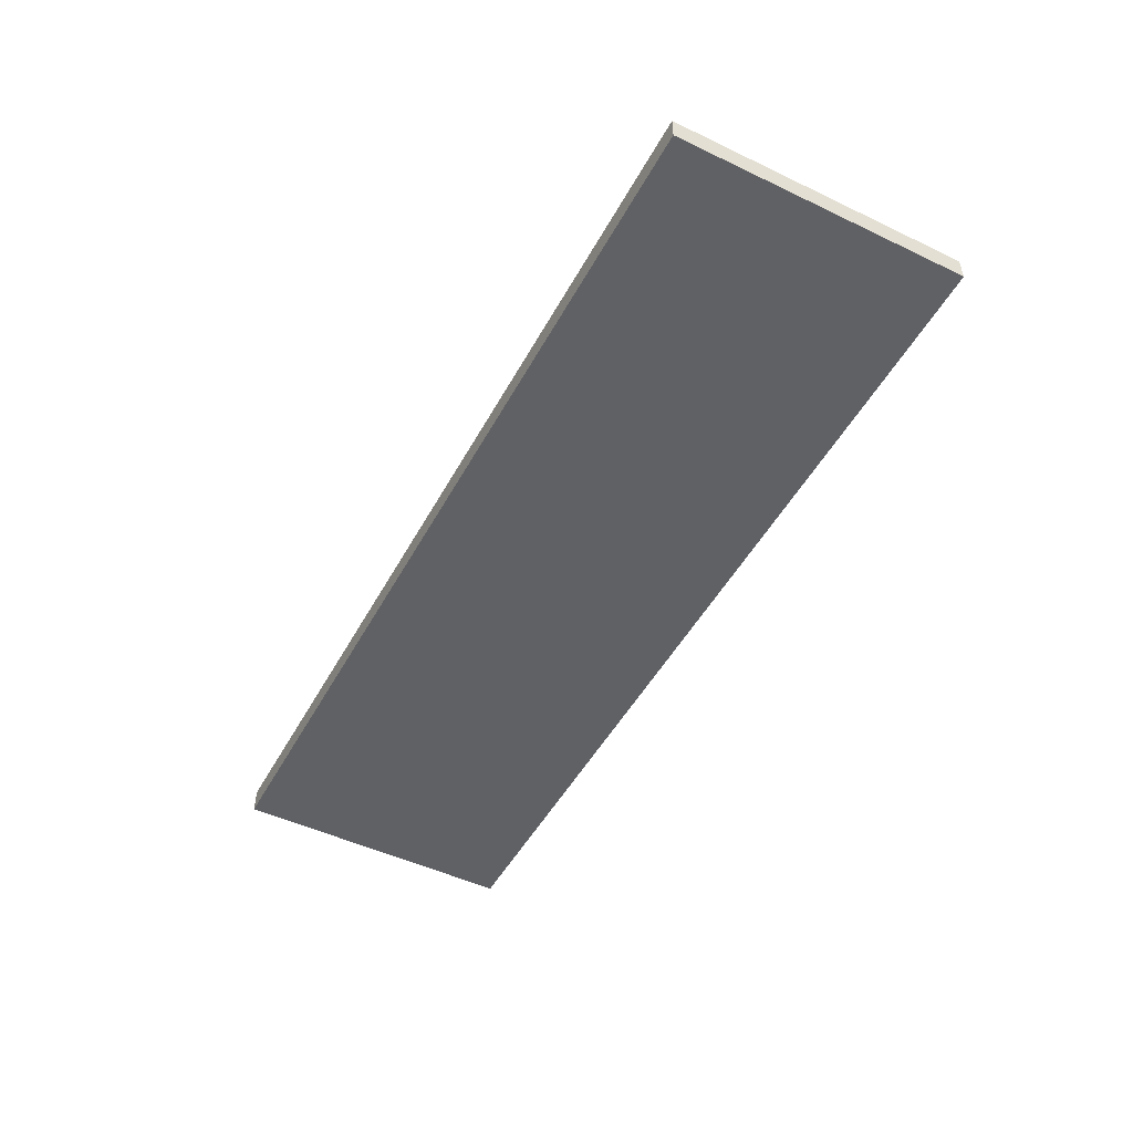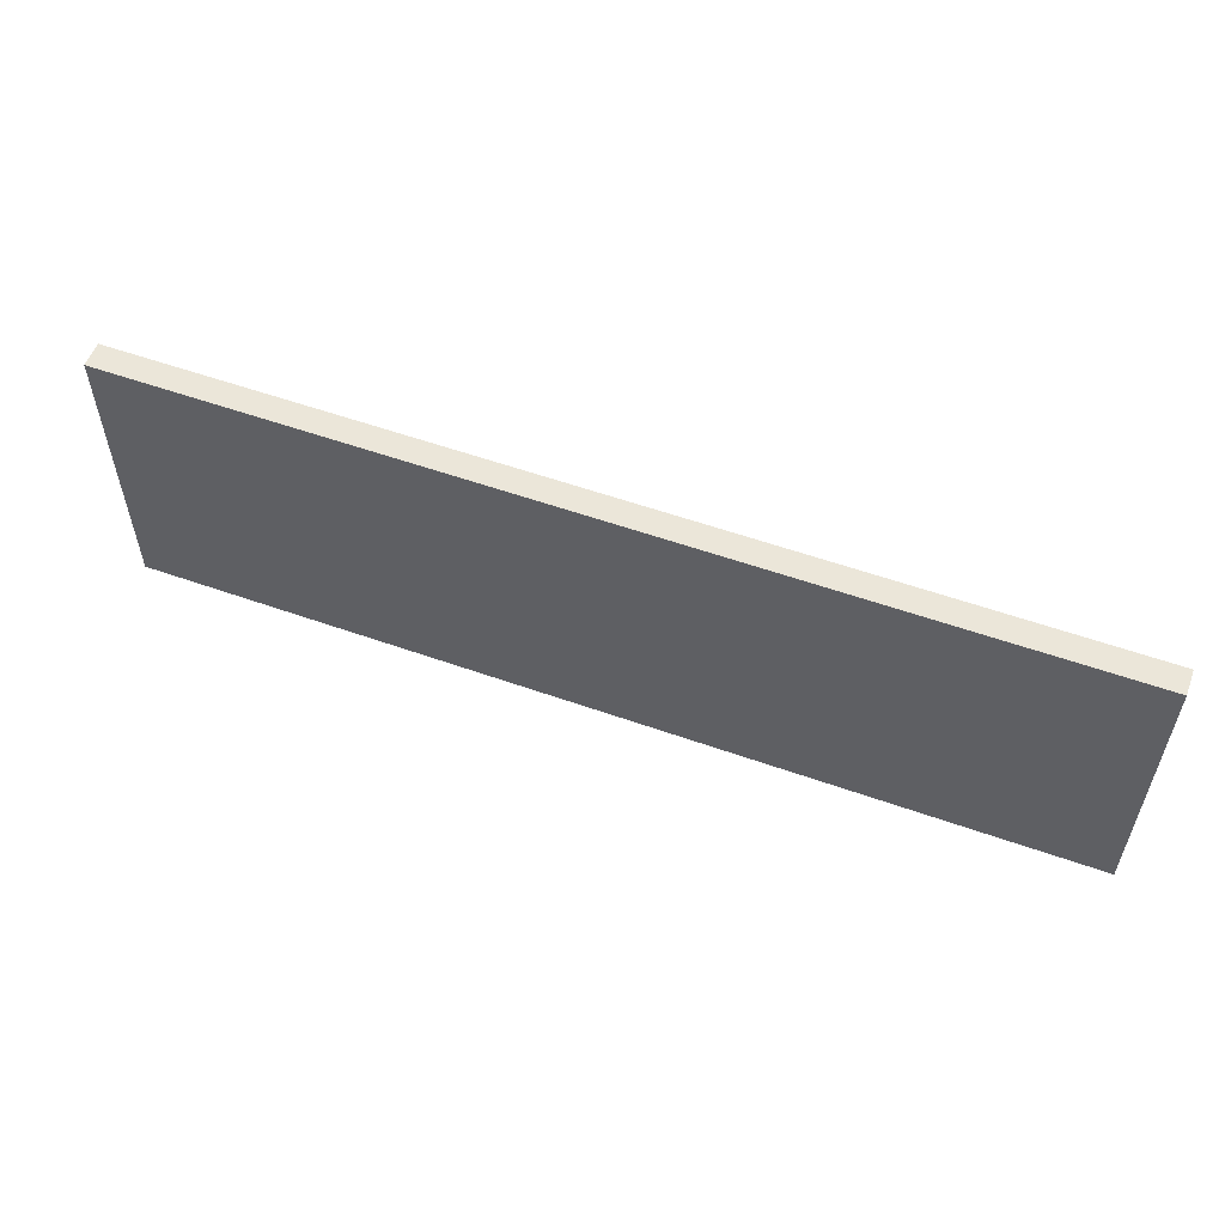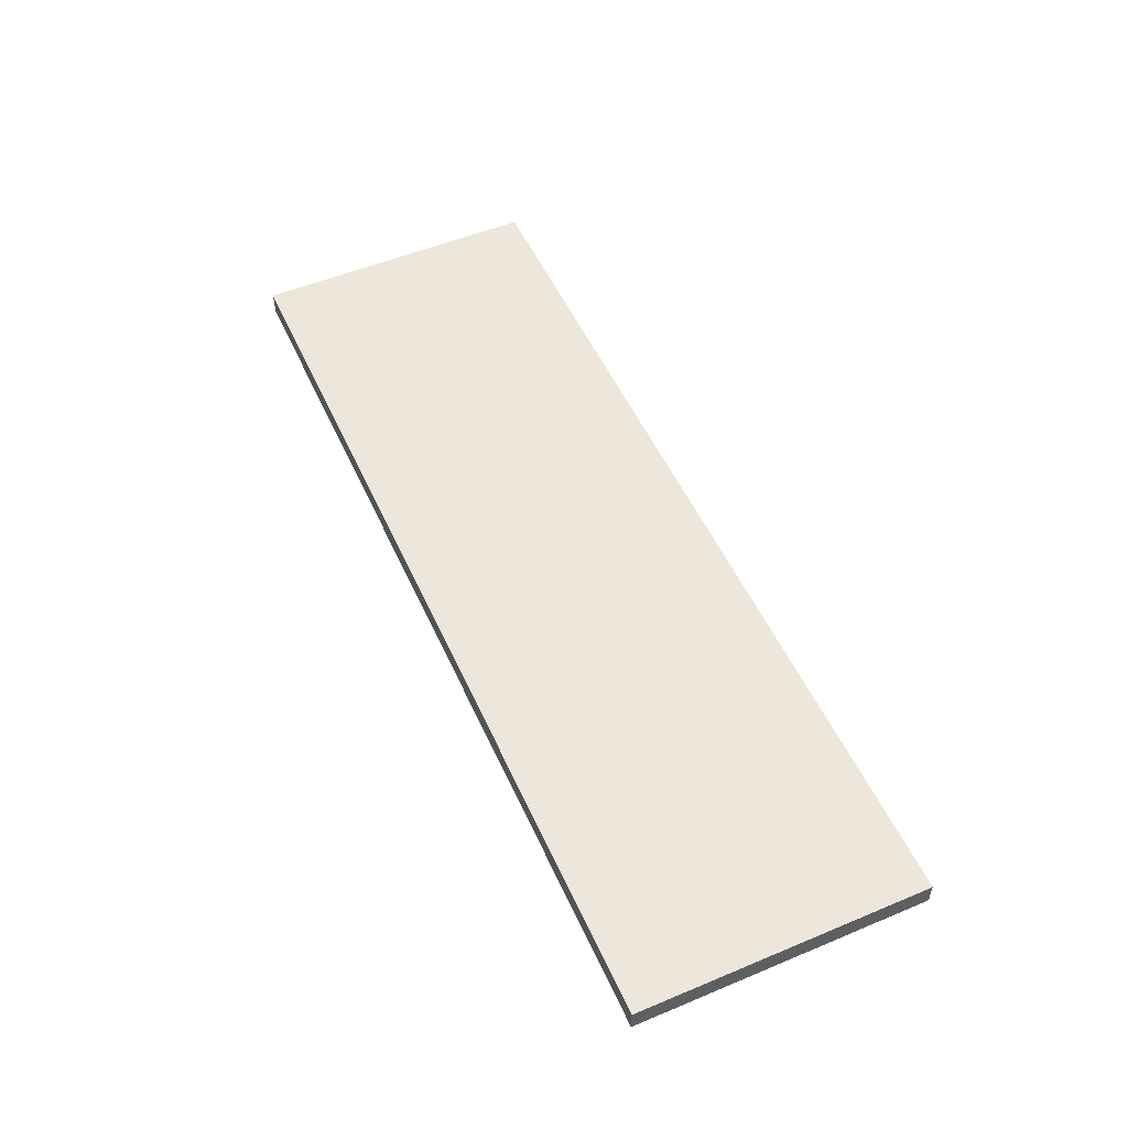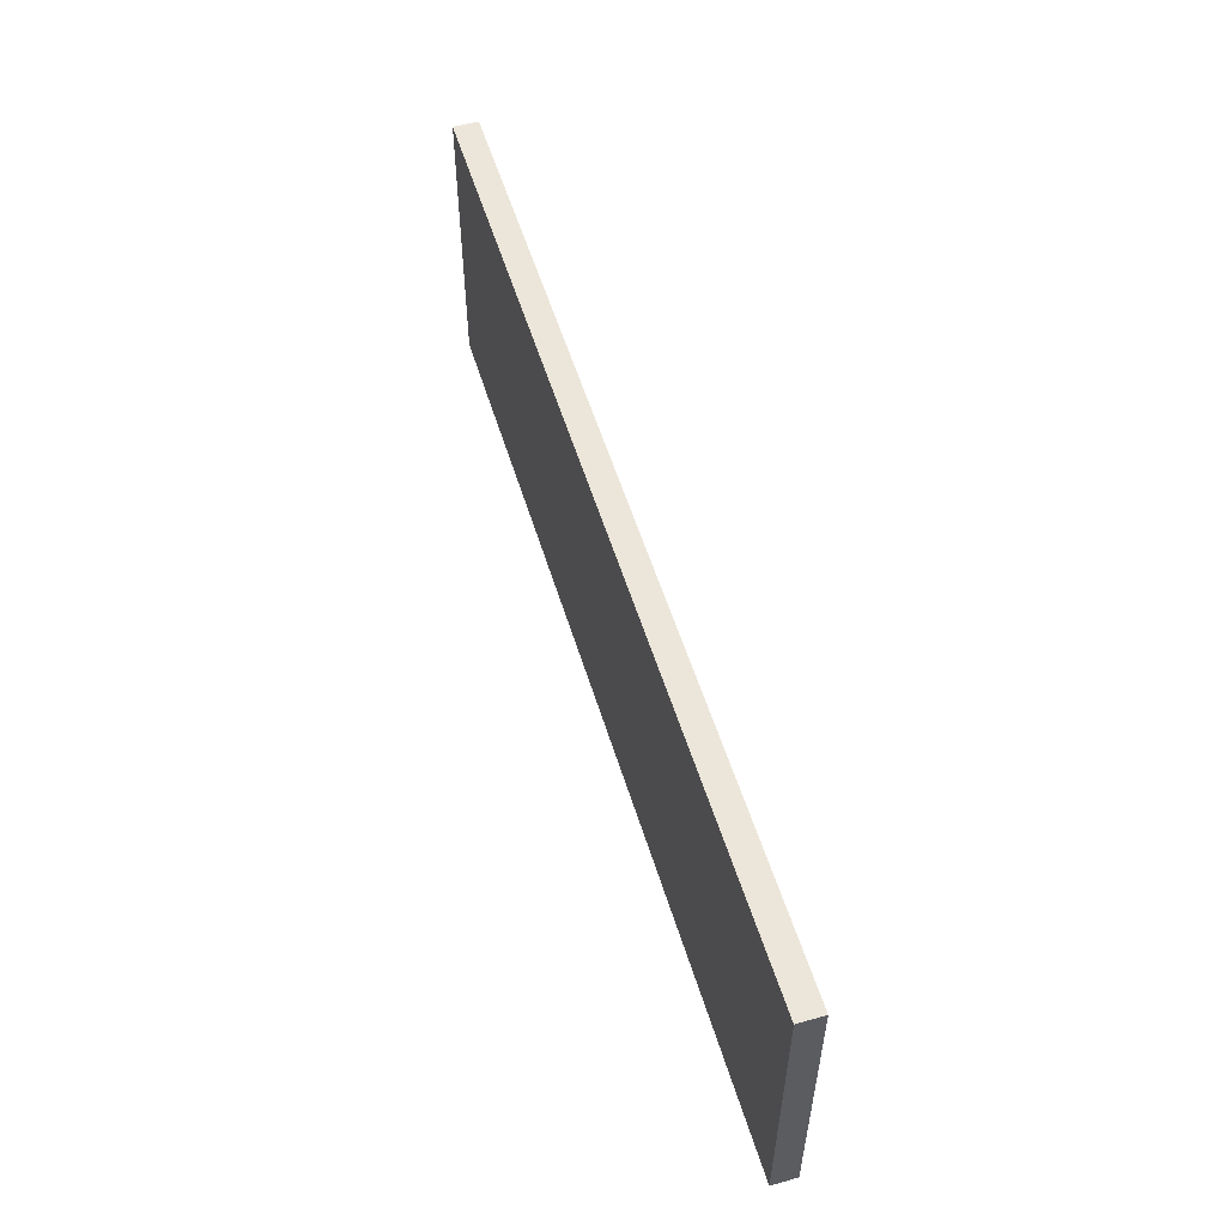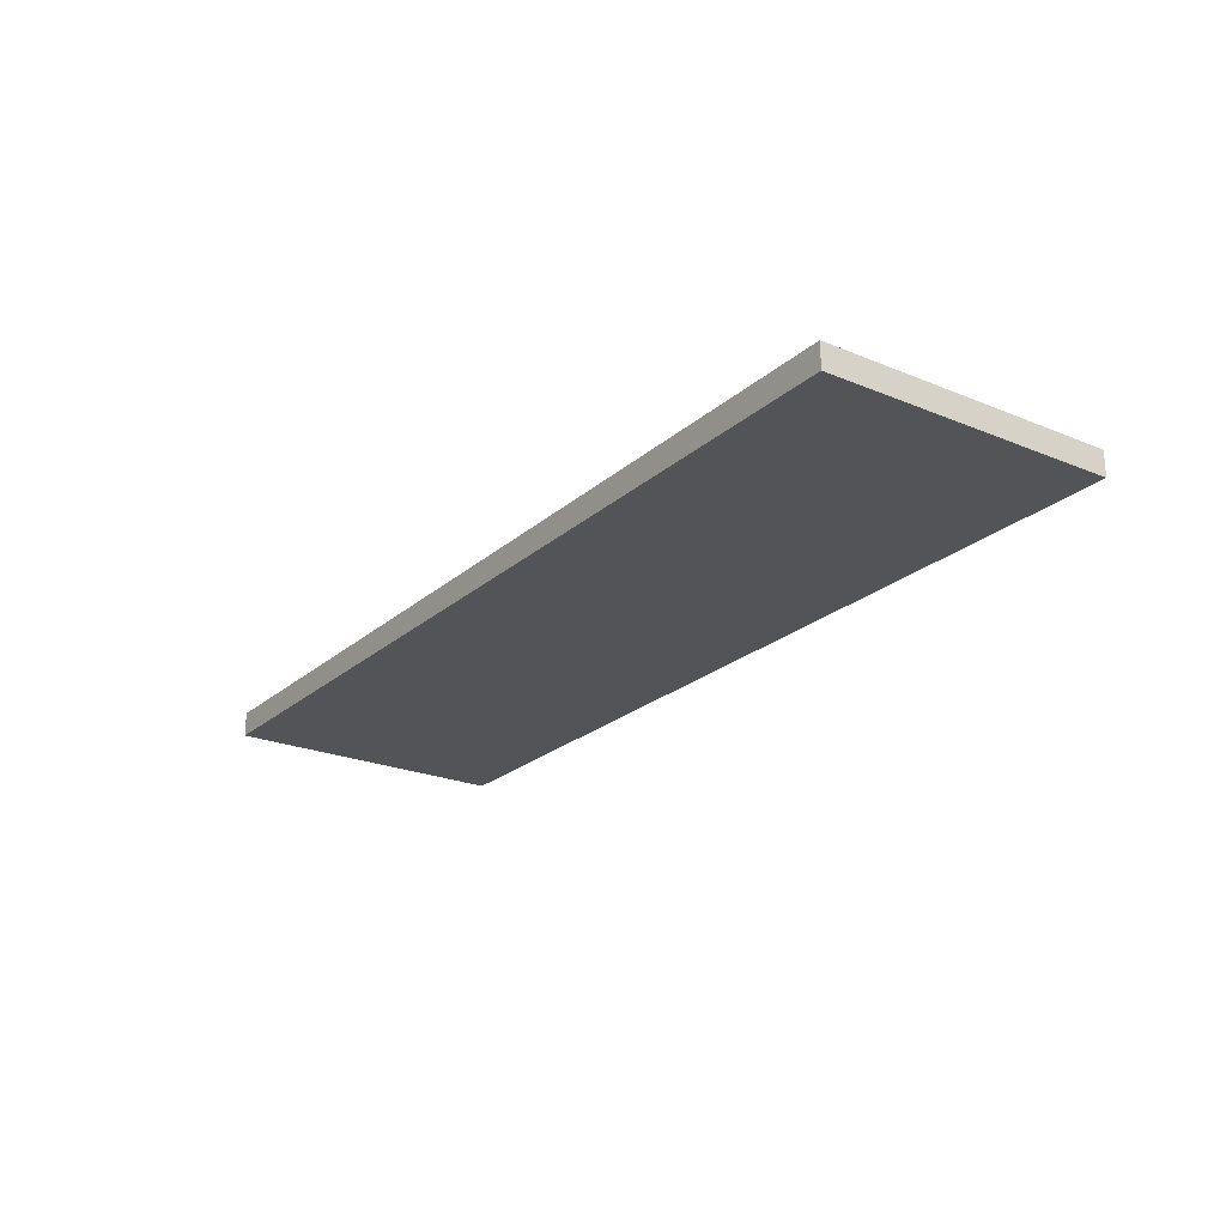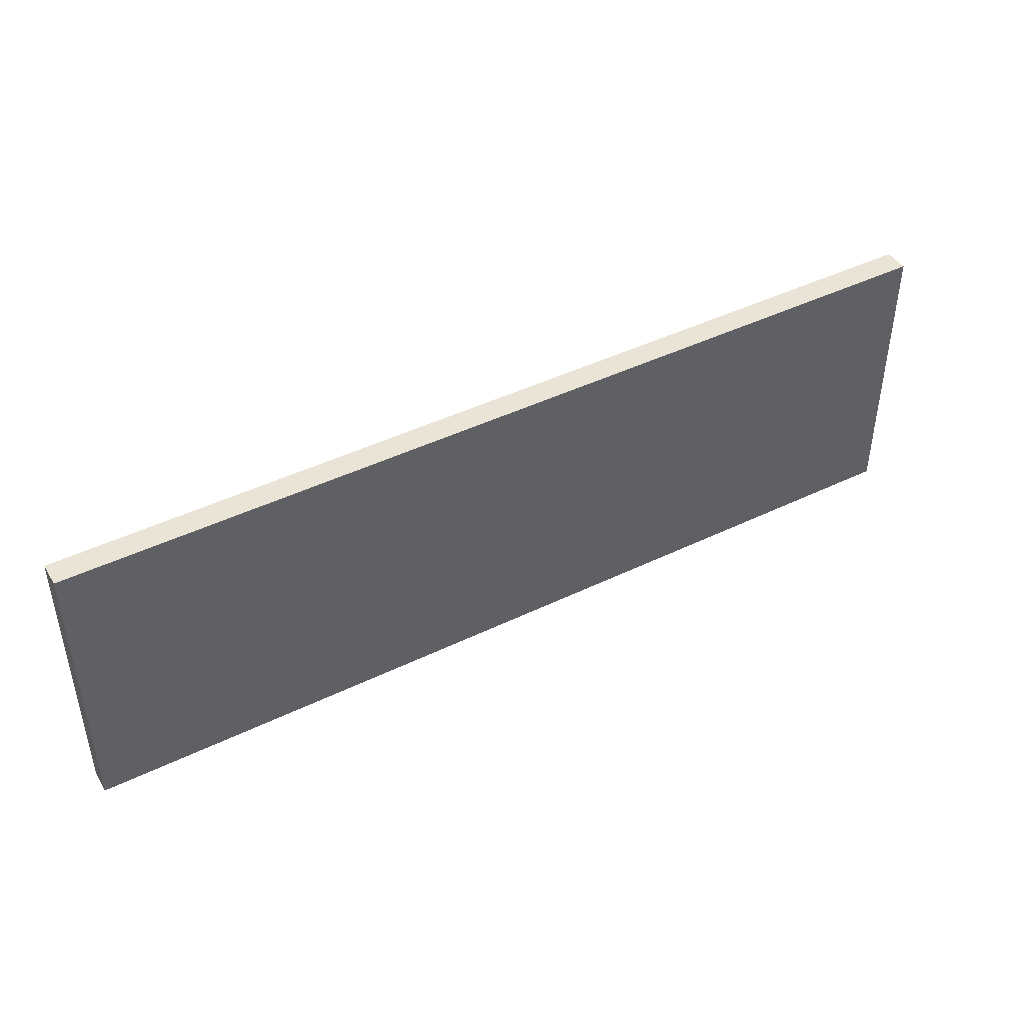
<metadata>
{"format":"obj","ext":"obj","renderer":"f3d","projection":"perspective","resolution":1024,"background":"white","views":[{"elev":-49.3,"azim":-117.8,"up":"+Y"},{"elev":56.0,"azim":-159.6,"up":"+Z"},{"elev":52.7,"azim":-114.1,"up":"+Y"},{"elev":54.2,"azim":-106.8,"up":"+Z"},{"elev":-23.2,"azim":-125.0,"up":"+Y"},{"elev":43.9,"azim":150.3,"up":"+Z"}]}
</metadata>
<code>
v 0 0 0
v 0 0 4.7
v 0 0.4 4.7
v 0 0.4 0
v 15 0 4.7
v 0 0 4.7
v 0 0 0
v 15 0 0
v 0 0.4 4.7
v 15 0.4 4.7
v 15 0.4 0
v 0 0.4 0
v 15 0 4.7
v 15 0 0
v 15 0.4 0
v 15 0.4 4.7
v 15 0 0
v 0 0 0
v 0 0.4 0
v 15 0.4 0
v 0 0 4.7
v 15 0 4.7
v 15 0.4 4.7
v 0 0.4 4.7
f 1 2 4
f 4 2 3
f 5 6 8
f 8 6 7
f 10 11 9
f 9 11 12
f 13 14 16
f 16 14 15
f 17 18 20
f 20 18 19
f 21 22 24
f 24 22 23

</code>
